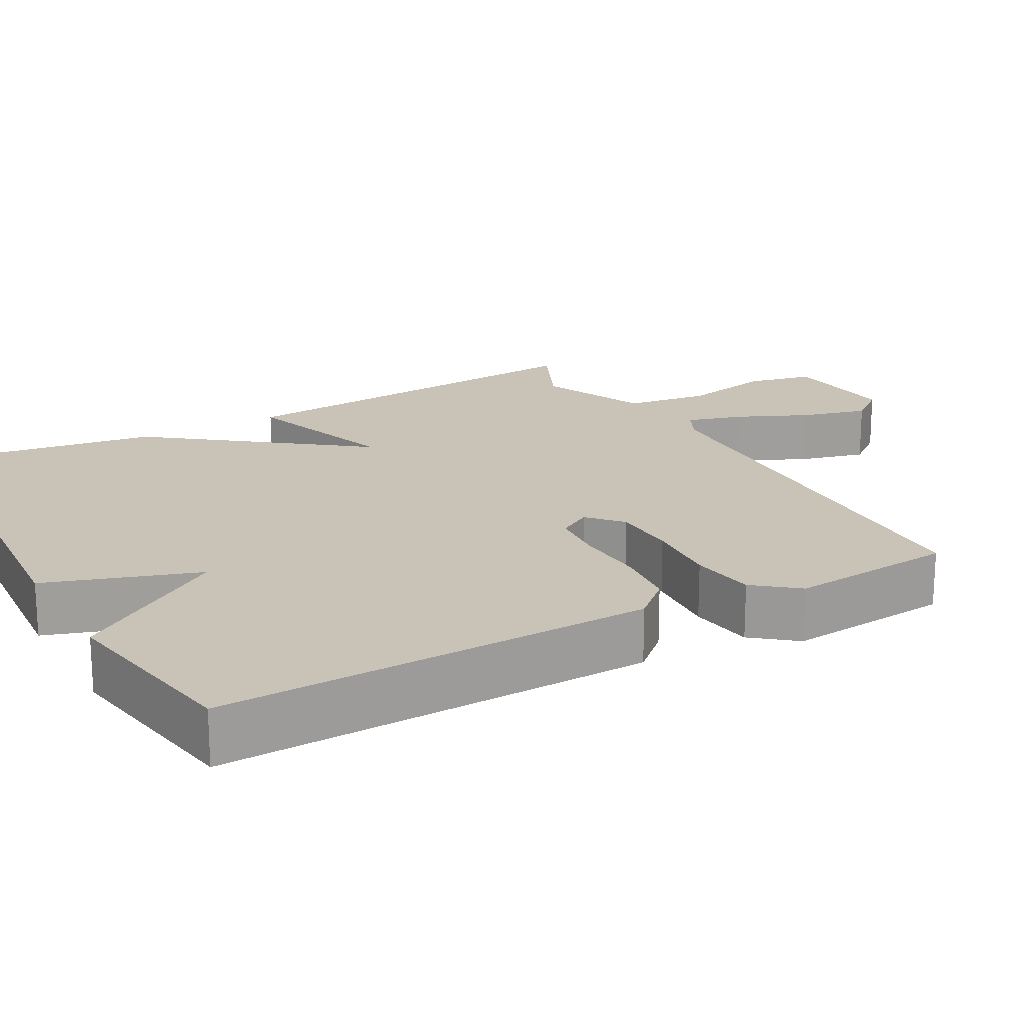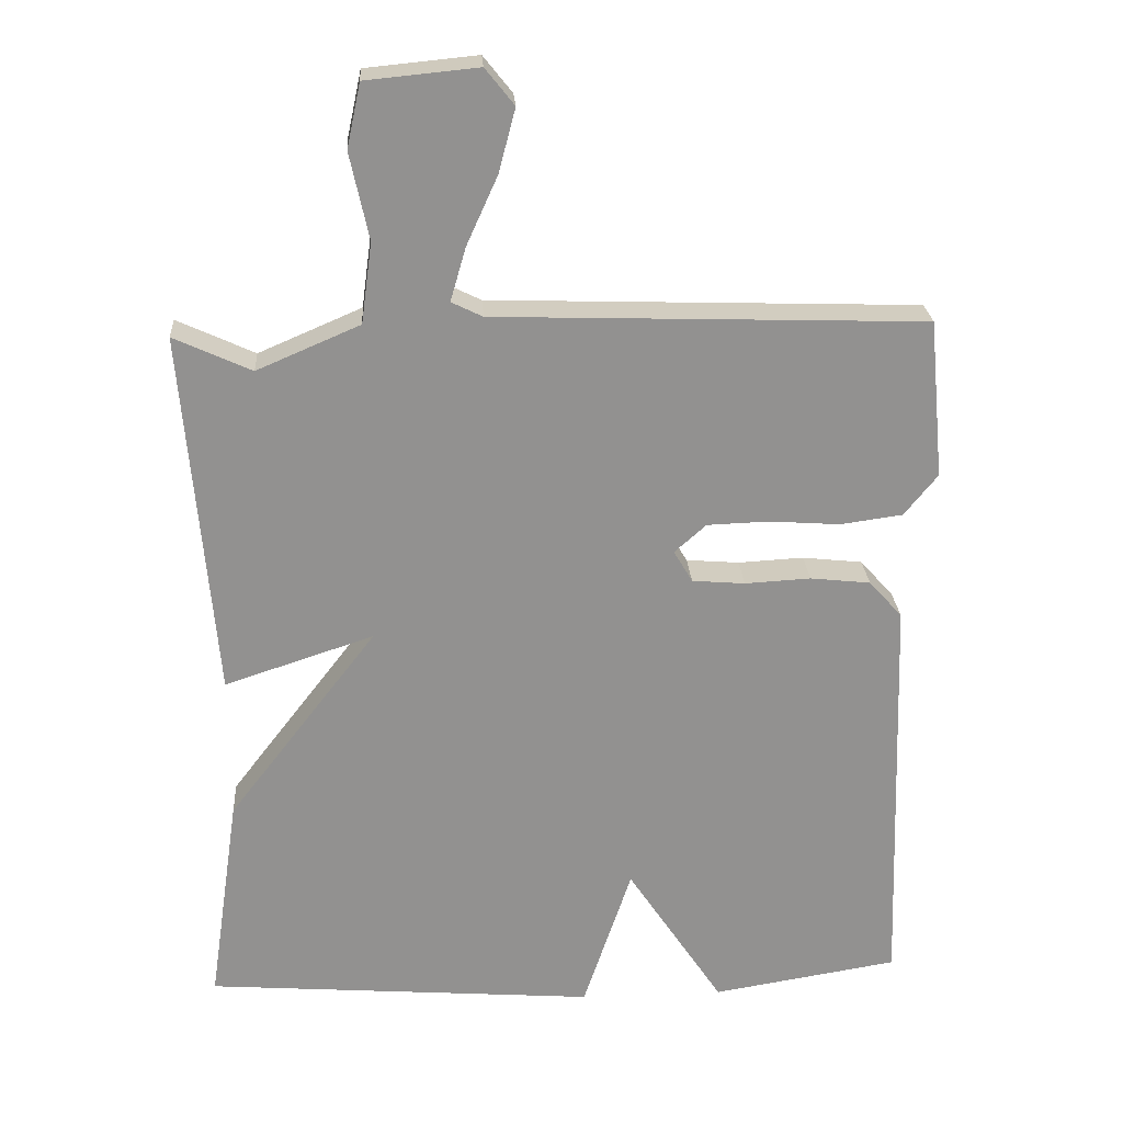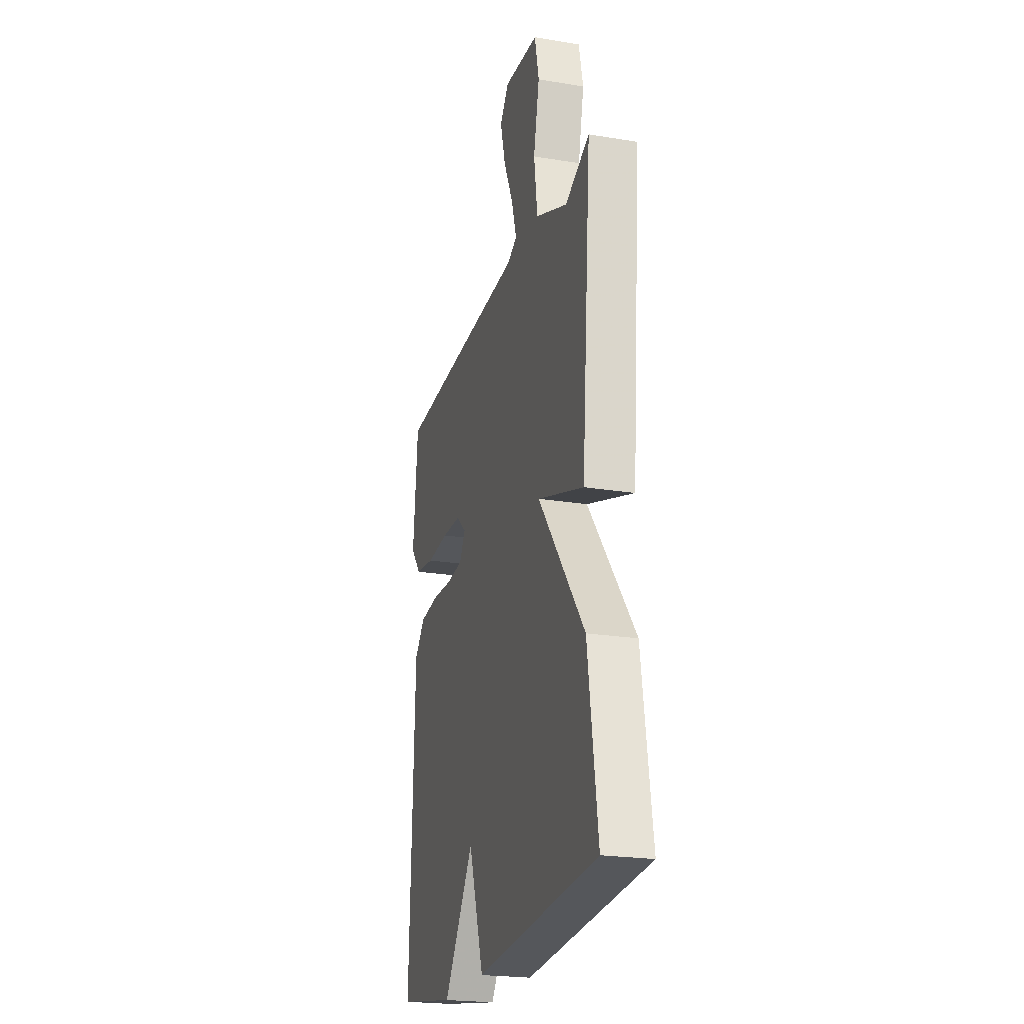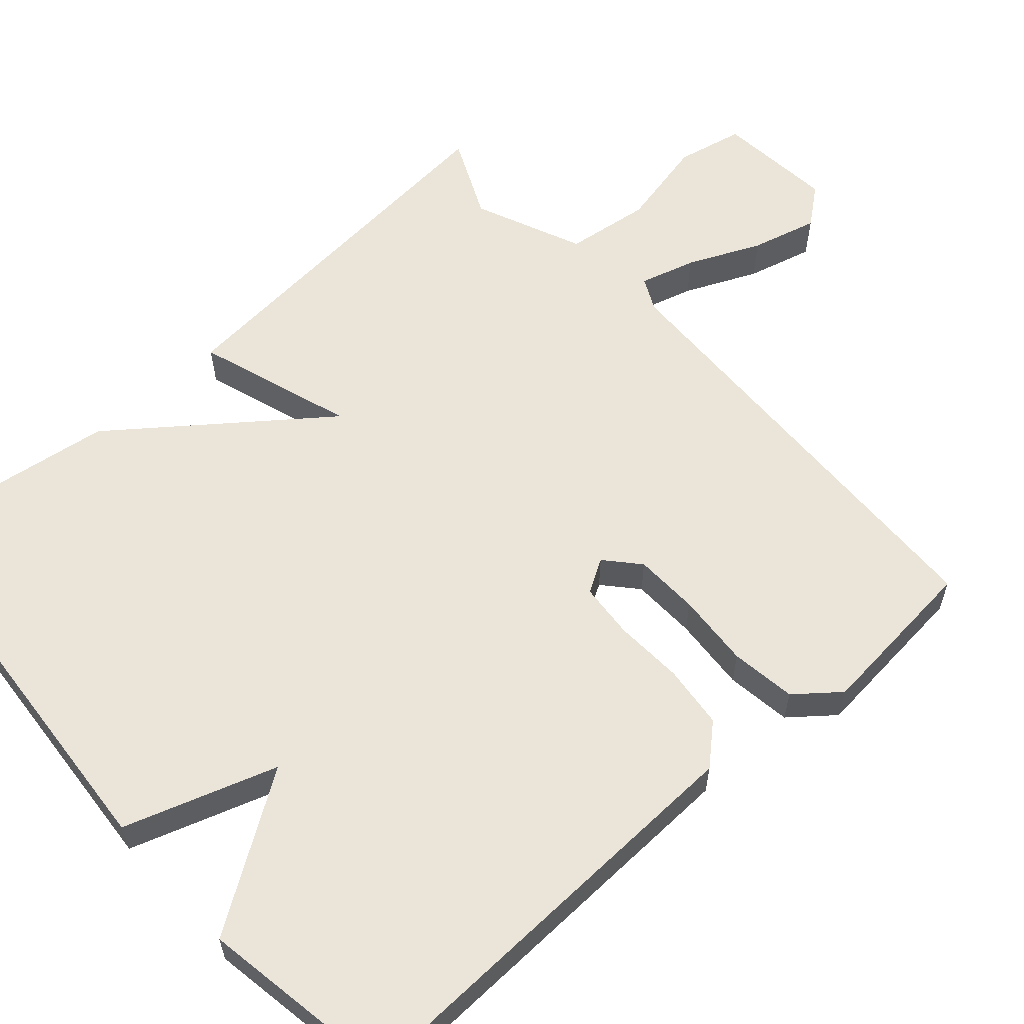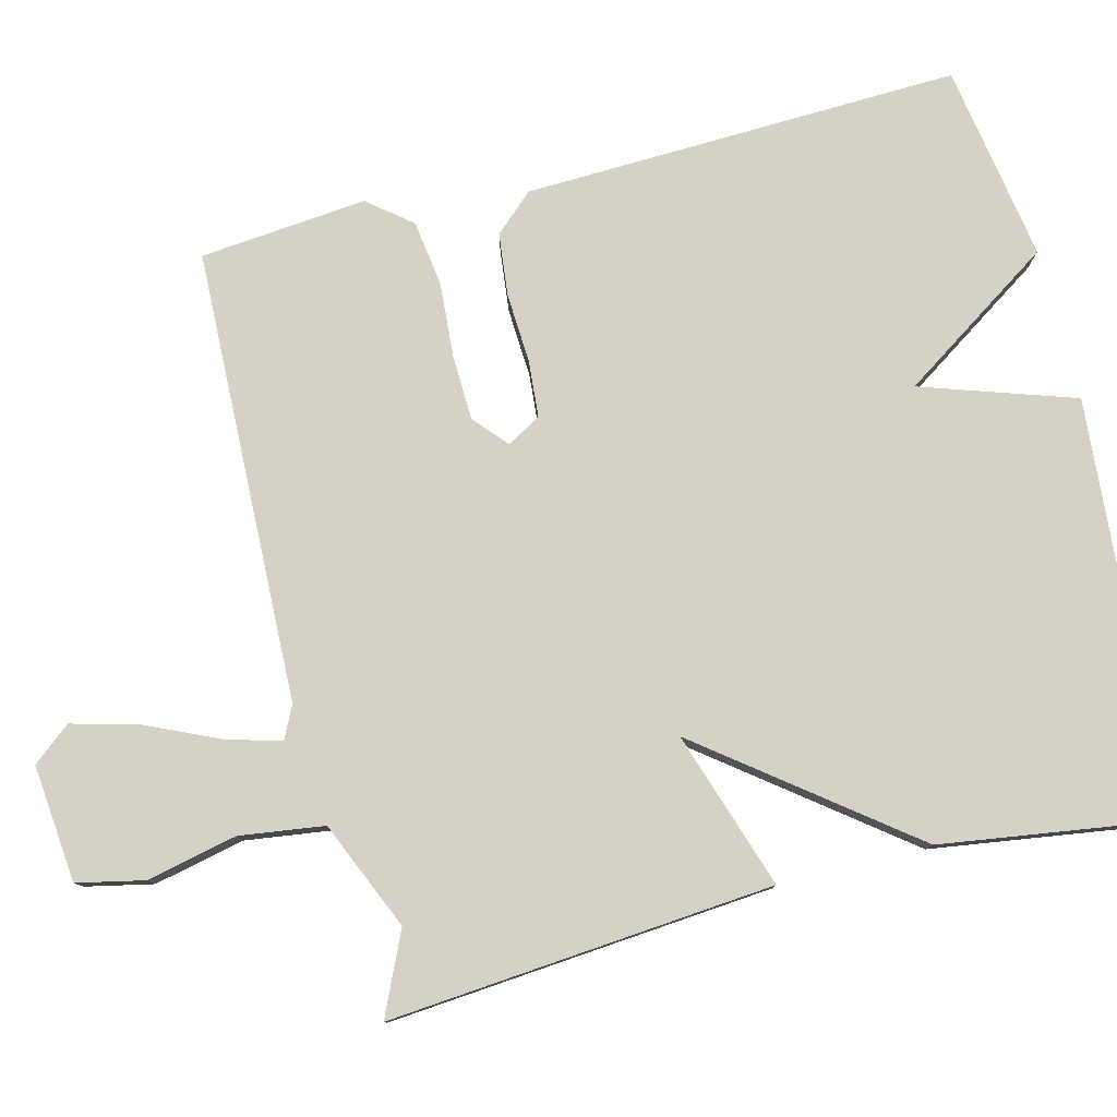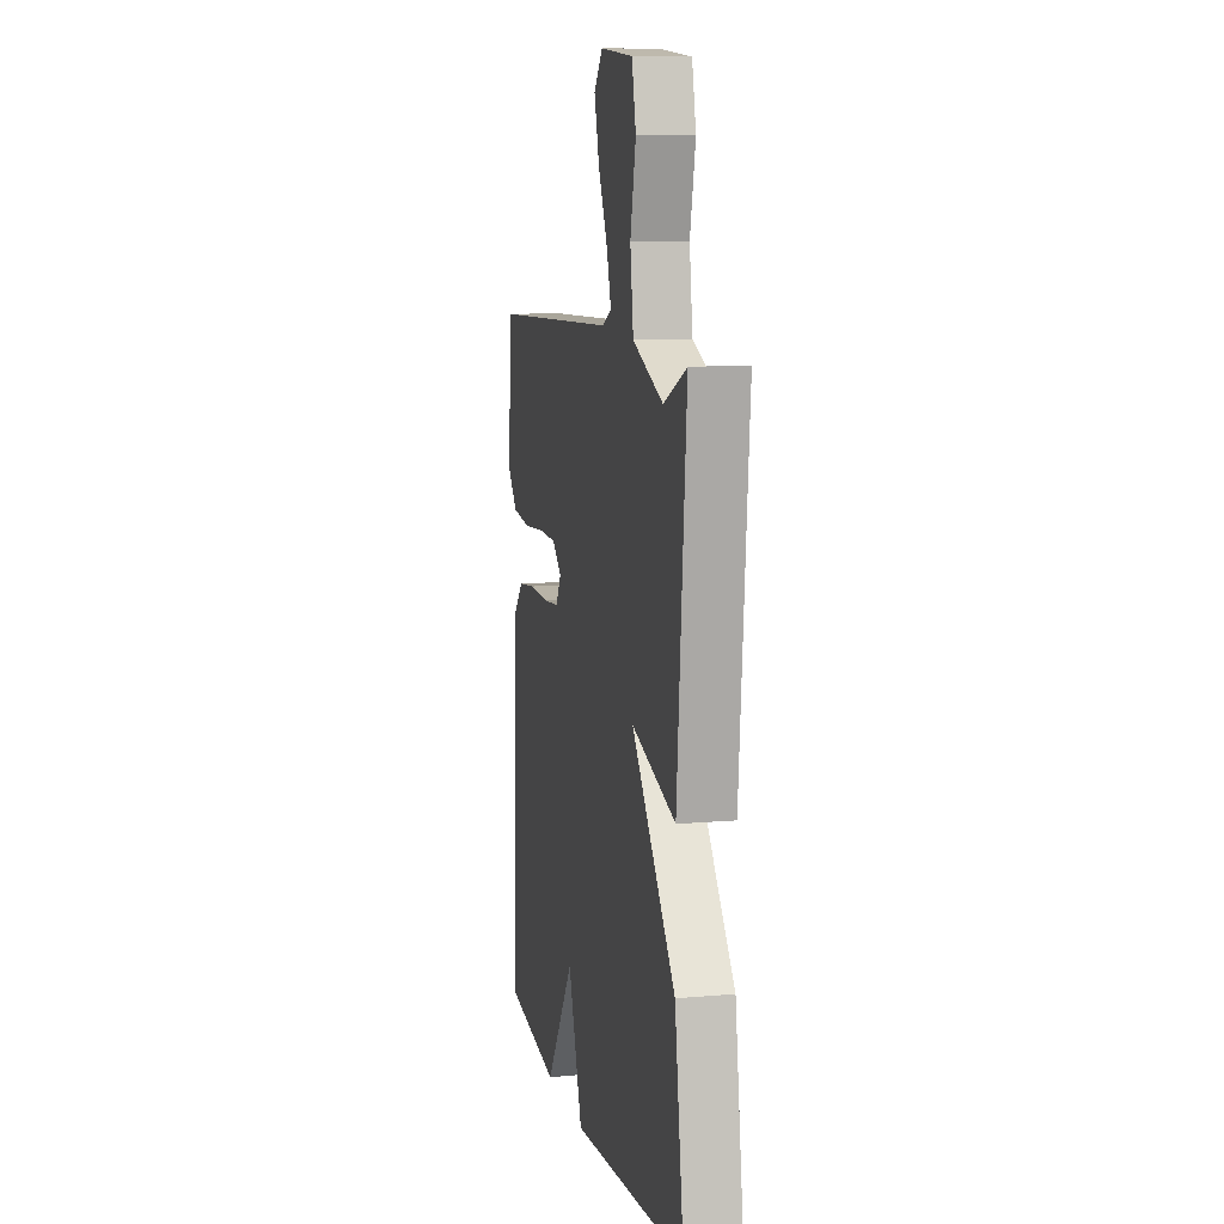
<metadata>
{"format":"obj","ext":"obj","renderer":"f3d","projection":"perspective","resolution":1024,"background":"white","views":[{"elev":19.4,"azim":-119.1,"up":"+Y"},{"elev":24.2,"azim":176.4,"up":"+Z"},{"elev":-22.7,"azim":74.3,"up":"+Z"},{"elev":59.5,"azim":-131.8,"up":"+Y"},{"elev":79.2,"azim":75.8,"up":"+Y"},{"elev":9.7,"azim":77.1,"up":"+Z"}]}
</metadata>
<code>
v 0.5 0.07 -0.5
v -0.042 0.07 -0.542
v -0.109 0.07 -0.341
v -0.242 0.07 -0.542
v -0.5 0.07 -0.5
v -0.481 0.07 0.072
v -0.435 0.07 0.123
v -0.352 0.07 0.132
v -0.261 0.07 0.127
v -0.188 0.07 0.133
v -0.162 0.07 0.177
v -0.206 0.07 0.216
v -0.291 0.07 0.219
v -0.389 0.07 0.212
v -0.475 0.07 0.224
v -0.521 0.07 0.281
v -0.5 0.07 0.5
v 0.093 0.07 0.519
v 0.136 0.07 0.54
v 0.115 0.07 0.613
v 0.072 0.07 0.708
v 0.049 0.07 0.795
v 0.089 0.07 0.845
v 0.243 0.07 0.83
v 0.262 0.07 0.742
v 0.236 0.07 0.623
v 0.251 0.07 0.512
v 0.393 0.07 0.451
v 0.5 0.07 0.5
v 0.457 0.07 -0.006
v 0.251 0.07 0.062
v 0.457 0.07 -0.206
v 0.5 0 -0.5
v -0.042 0 -0.542
v -0.109 0 -0.341
v -0.242 0 -0.542
v -0.5 0 -0.5
v -0.481 0 0.072
v -0.435 0 0.123
v -0.352 0 0.132
v -0.261 0 0.127
v -0.188 0 0.133
v -0.162 0 0.177
v -0.206 0 0.216
v -0.291 0 0.219
v -0.389 0 0.212
v -0.475 0 0.224
v -0.521 0 0.281
v -0.5 0 0.5
v 0.093 0 0.519
v 0.136 0 0.54
v 0.115 0 0.613
v 0.072 0 0.708
v 0.049 0 0.795
v 0.089 0 0.845
v 0.243 0 0.83
v 0.262 0 0.742
v 0.236 0 0.623
v 0.251 0 0.512
v 0.393 0 0.451
v 0.5 0 0.5
v 0.457 0 -0.006
v 0.251 0 0.062
v 0.457 0 -0.206
f 1 2 3
f 32 1 3
f 31 32 3
f 28 29 30 31
f 27 28 31 3
f 3 4 5
f 27 3 5
f 26 27 5
f 24 25 26
f 23 24 26
f 22 23 26
f 21 22 26
f 20 21 26
f 19 20 26
f 19 26 5
f 18 19 5
f 16 17 18
f 15 16 18
f 14 15 18
f 13 14 18
f 12 13 18
f 11 12 18
f 10 11 18 5
f 9 10 5 6
f 6 7 8 9
f 35 34 33
f 35 33 64
f 35 64 63
f 63 62 61 60
f 35 63 60 59
f 37 36 35
f 37 35 59
f 37 59 58
f 58 57 56
f 58 56 55
f 58 55 54
f 58 54 53
f 58 53 52
f 58 52 51
f 37 58 51
f 37 51 50
f 50 49 48
f 50 48 47
f 50 47 46
f 50 46 45
f 50 45 44
f 50 44 43
f 37 50 43 42
f 38 37 42 41
f 41 40 39 38
f 1 33 34 2
f 2 34 35 3
f 3 35 36 4
f 4 36 37 5
f 5 37 38 6
f 6 38 39 7
f 7 39 40 8
f 8 40 41 9
f 9 41 42 10
f 10 42 43 11
f 11 43 44 12
f 12 44 45 13
f 13 45 46 14
f 14 46 47 15
f 15 47 48 16
f 16 48 49 17
f 17 49 50 18
f 18 50 51 19
f 19 51 52 20
f 20 52 53 21
f 21 53 54 22
f 22 54 55 23
f 23 55 56 24
f 24 56 57 25
f 25 57 58 26
f 26 58 59 27
f 27 59 60 28
f 28 60 61 29
f 29 61 62 30
f 30 62 63 31
f 31 63 64 32
f 32 64 33 1

</code>
